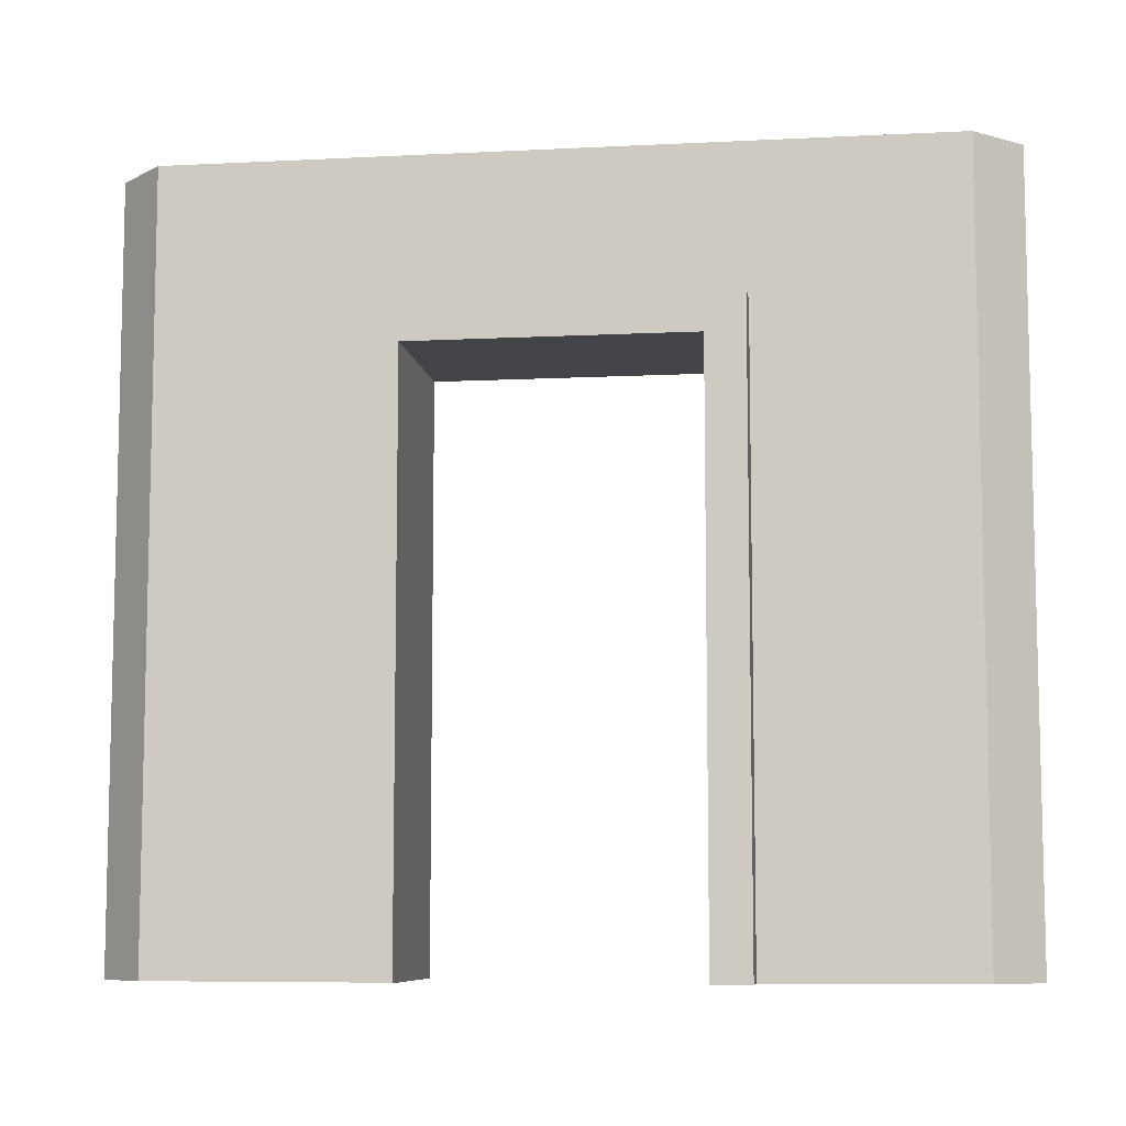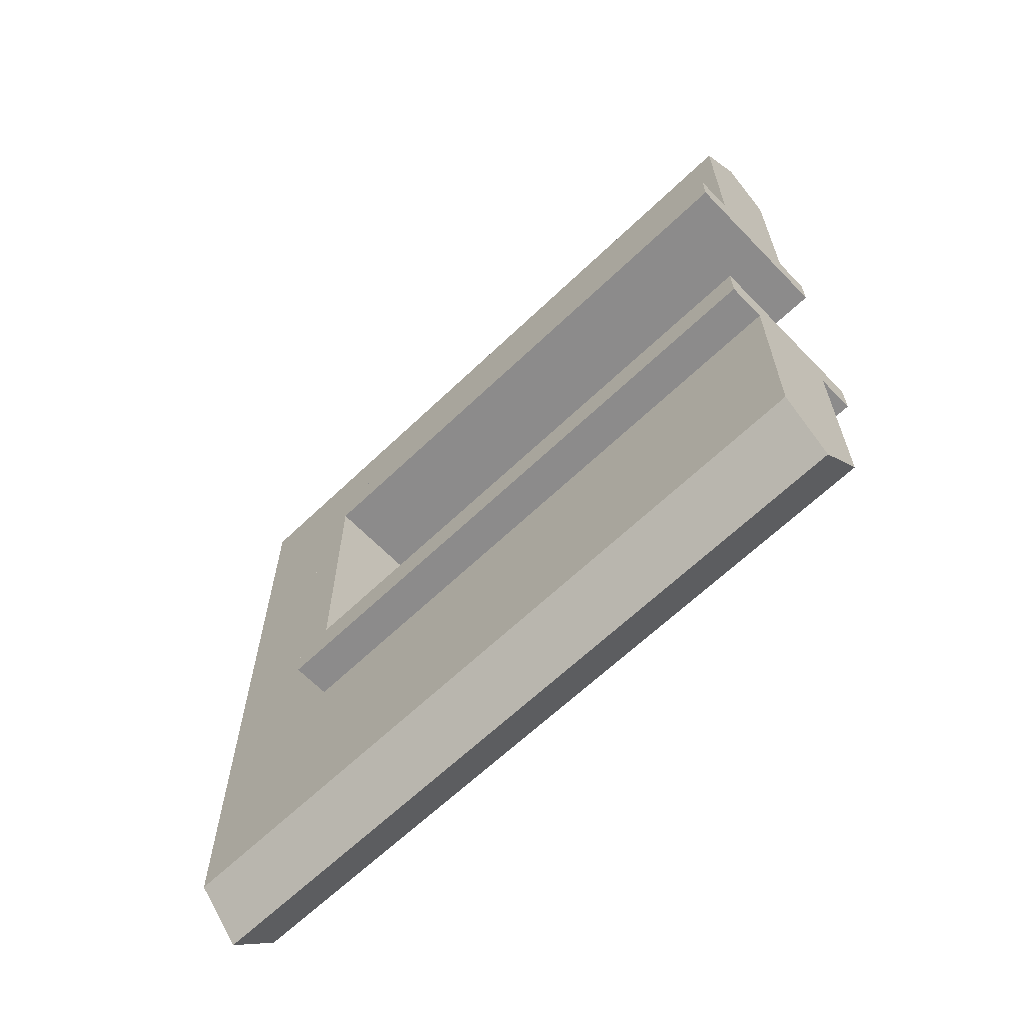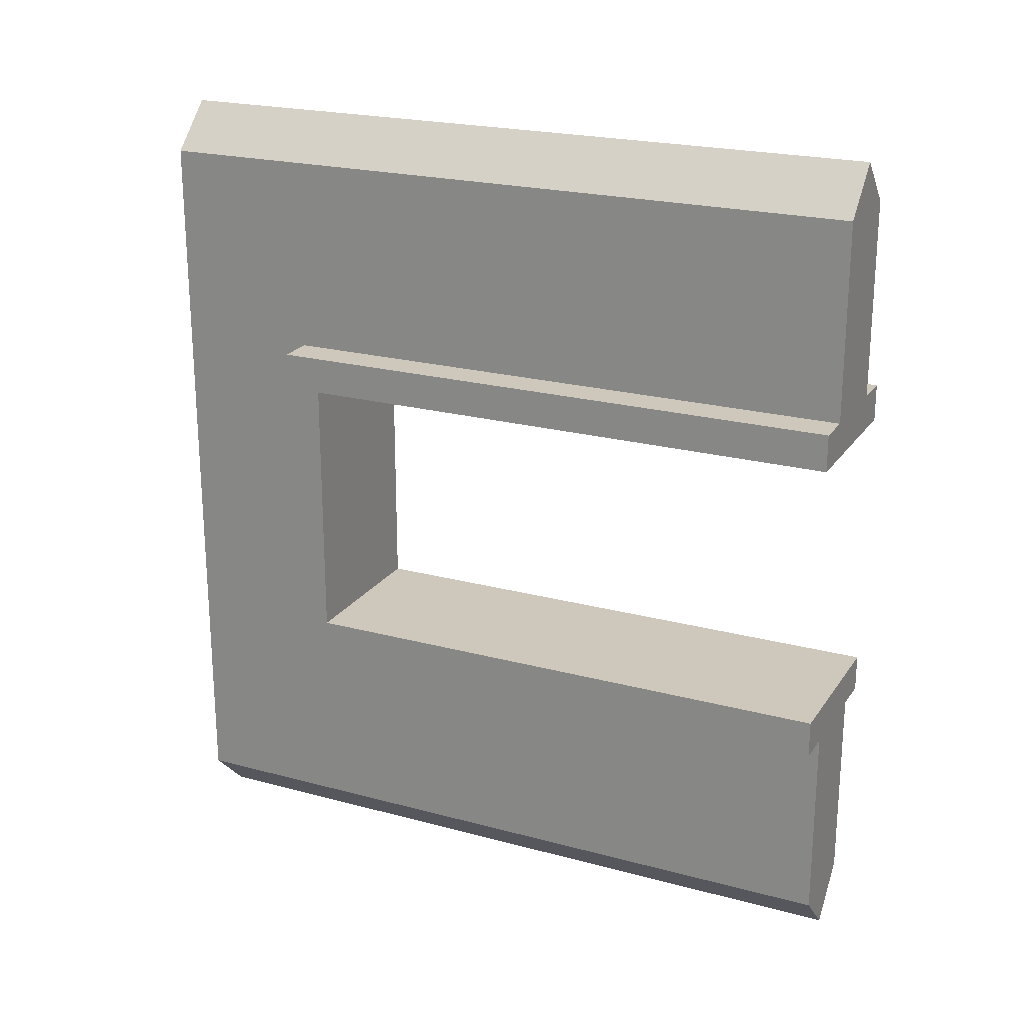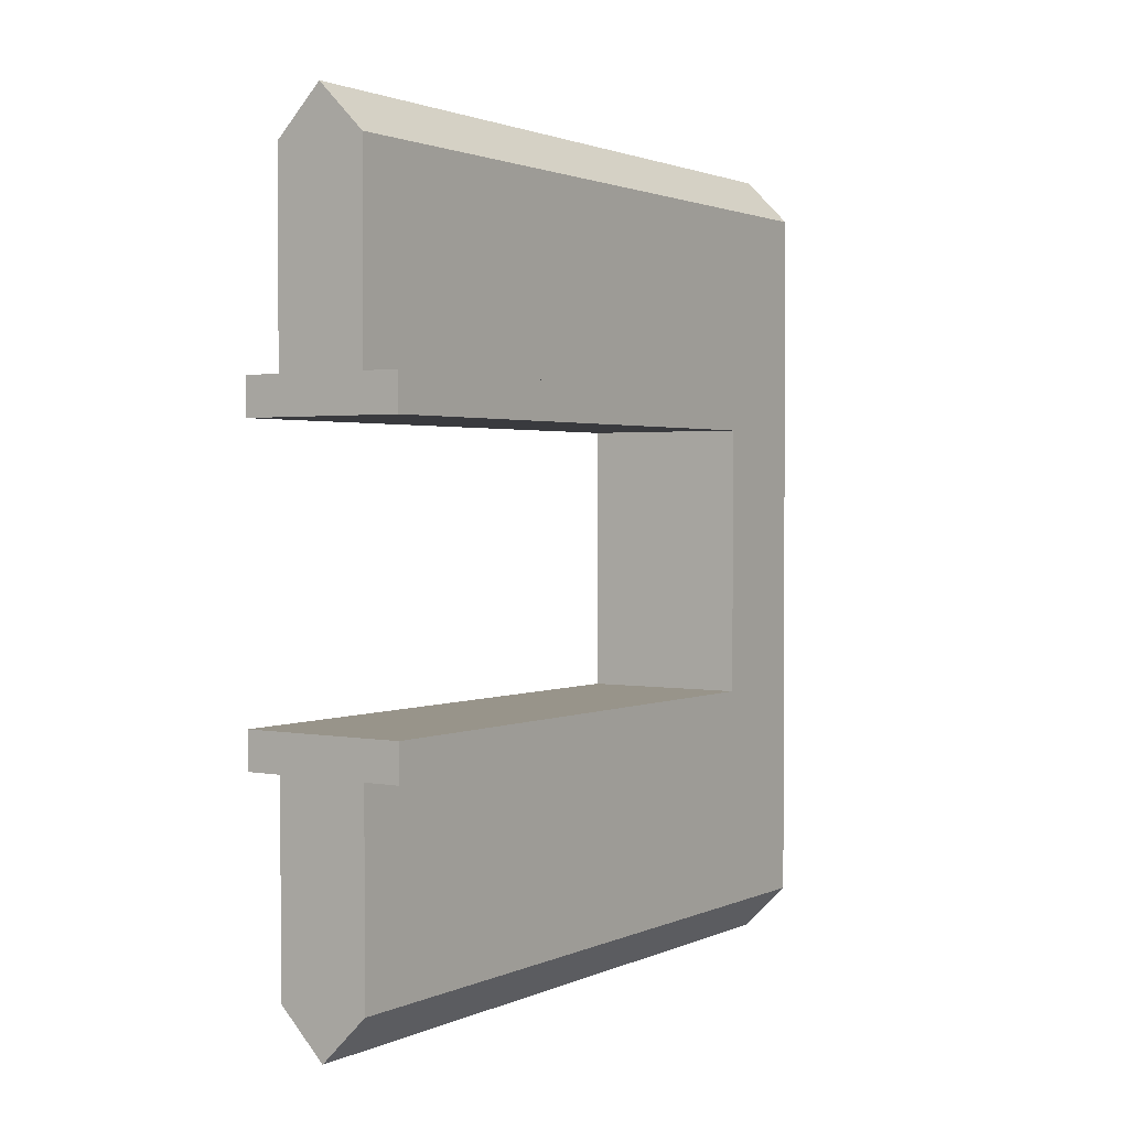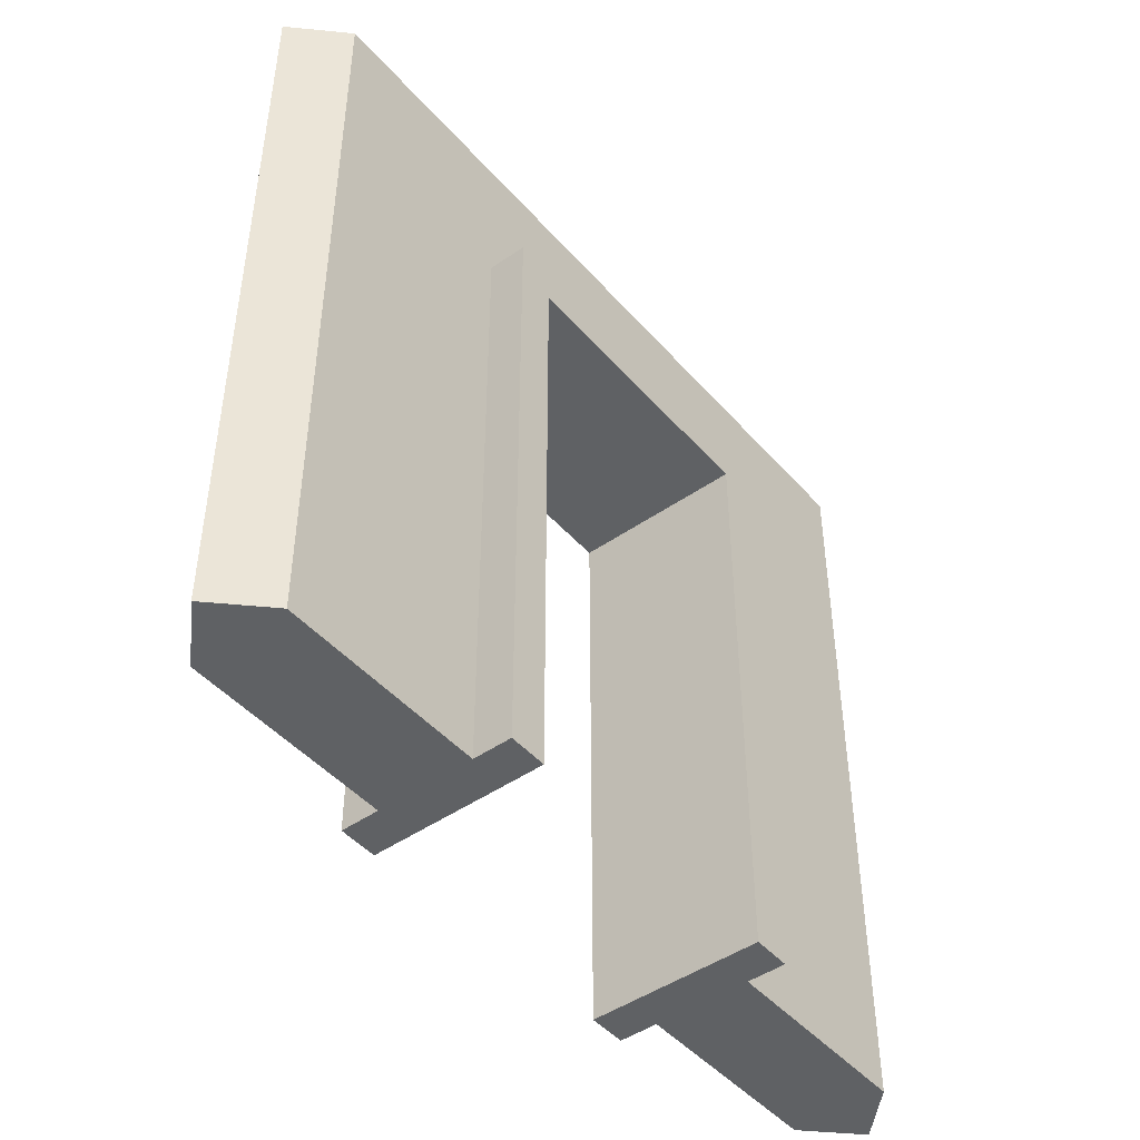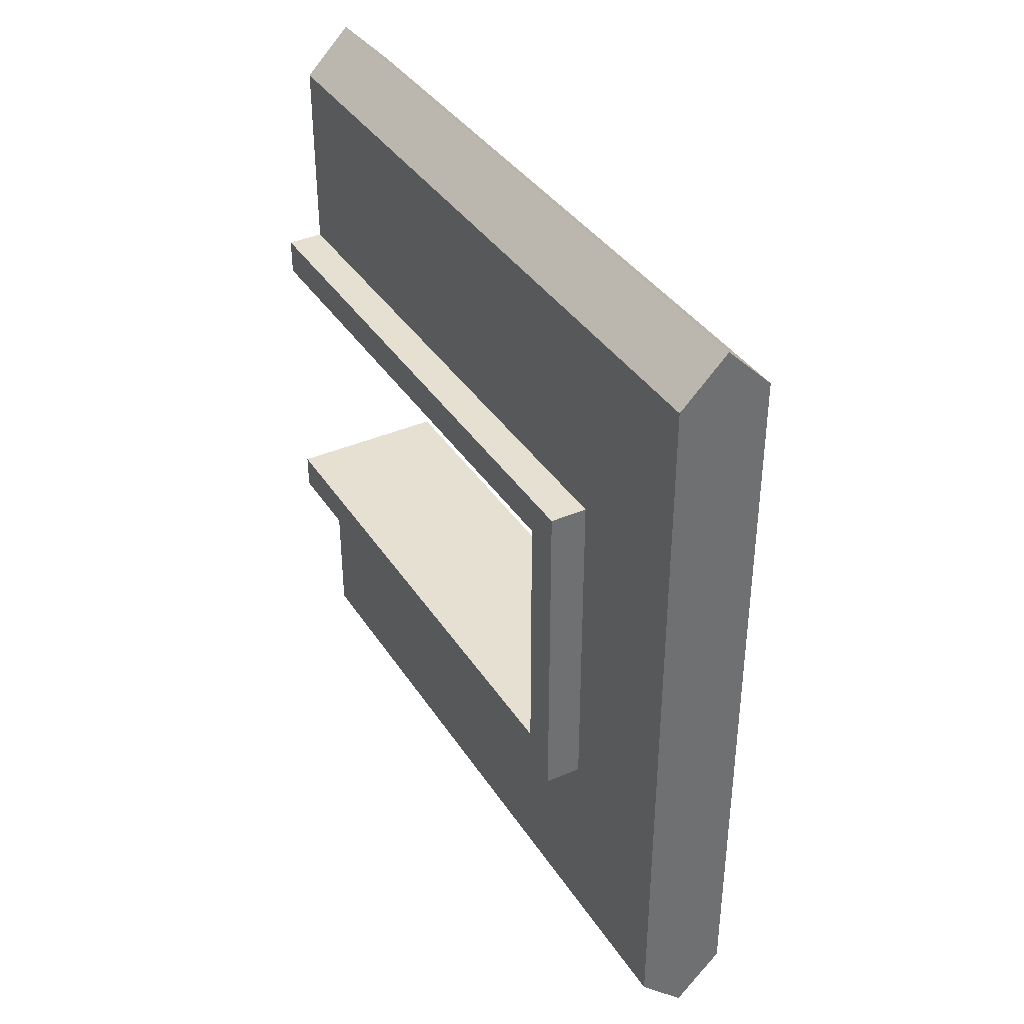
<metadata>
{"format":"obj","ext":"obj","renderer":"f3d","projection":"perspective","resolution":1024,"background":"white","views":[{"elev":-8.2,"azim":97.9,"up":"+Y"},{"elev":-64.0,"azim":-46.0,"up":"+Z"},{"elev":22.0,"azim":-64.8,"up":"+Z"},{"elev":1.8,"azim":33.8,"up":"+Z"},{"elev":-46.2,"azim":38.6,"up":"+Y"},{"elev":37.6,"azim":150.8,"up":"+Z"}]}
</metadata>
<code>
v 1.438 0 0.5
v 1.438 1 0.5
v 1.5 -2.707e-16 0.5625
v 1.5 1 0.5625
v 1.5 -6.317e-16 -0.5625
v 1.5 1 -0.5625
v 1.438 0 -0.5
v 1.438 1 -0.5
v 1.562 1 0.5
v 1.562 0 0.5
v 1.562 1 -0.5
v 1.613 -2.356e-17 -0.1823
v 1.613 -2.356e-17 -0.2323
v 1.387 -8.015e-32 -0.1823
v 1.562 0 -0.2323
v 1.438 -4.007e-32 -0.2324
v 1.562 0 -0.5
v 1.387 -4.007e-32 -0.2324
v 1.613 -2.356e-17 0.1823
v 1.387 -8.015e-32 0.1823
v 1.613 -2.356e-17 0.2323
v 1.562 0 0.2323
v 1.438 -4.007e-32 0.2324
v 1.387 -4.007e-32 0.2324
v 1.438 0.8047 0.2324
v 1.438 0.8047 -0.2324
v 1.562 0.8046 -0.2323
v 1.562 0.8046 0.2323
v 1.613 0.7545 0.1823
v 1.387 0.7545 0.1823
v 1.613 0.7545 -0.1823
v 1.387 0.7545 -0.1823
v 1.613 0.8046 -0.2323
v 1.613 0.8046 0.2323
v 1.387 0.8047 0.2324
v 1.387 0.8047 -0.2324
f 3 2 1
f 2 3 4
f 7 6 5
f 6 7 8
f 4 10 9
f 10 4 3
f 6 9 11
f 9 6 4
f 4 6 8
f 4 8 2
f 14 13 12
f 13 14 15
f 15 14 16
f 15 16 17
f 17 16 5
f 16 14 18
f 7 5 16
f 11 5 6
f 5 11 17
f 21 20 19
f 20 21 22
f 20 22 23
f 23 22 10
f 23 10 3
f 23 3 1
f 20 23 24
f 1 25 23
f 2 25 1
f 2 26 25
f 8 26 2
f 8 16 26
f 16 8 7
f 15 17 27
f 11 27 17
f 27 11 9
f 27 9 28
f 28 9 22
f 22 9 10
f 20 29 19
f 29 20 30
f 30 31 29
f 31 30 32
f 31 14 12
f 14 31 32
f 33 31 13
f 31 33 34
f 31 34 29
f 29 34 19
f 19 34 21
f 12 13 31
f 15 33 13
f 33 15 27
f 27 34 33
f 34 27 28
f 34 22 21
f 22 34 28
f 24 30 20
f 35 30 24
f 35 32 30
f 36 32 35
f 36 14 32
f 14 36 18
f 25 24 23
f 24 25 35
f 36 25 26
f 25 36 35
f 36 16 18
f 16 36 26

</code>
